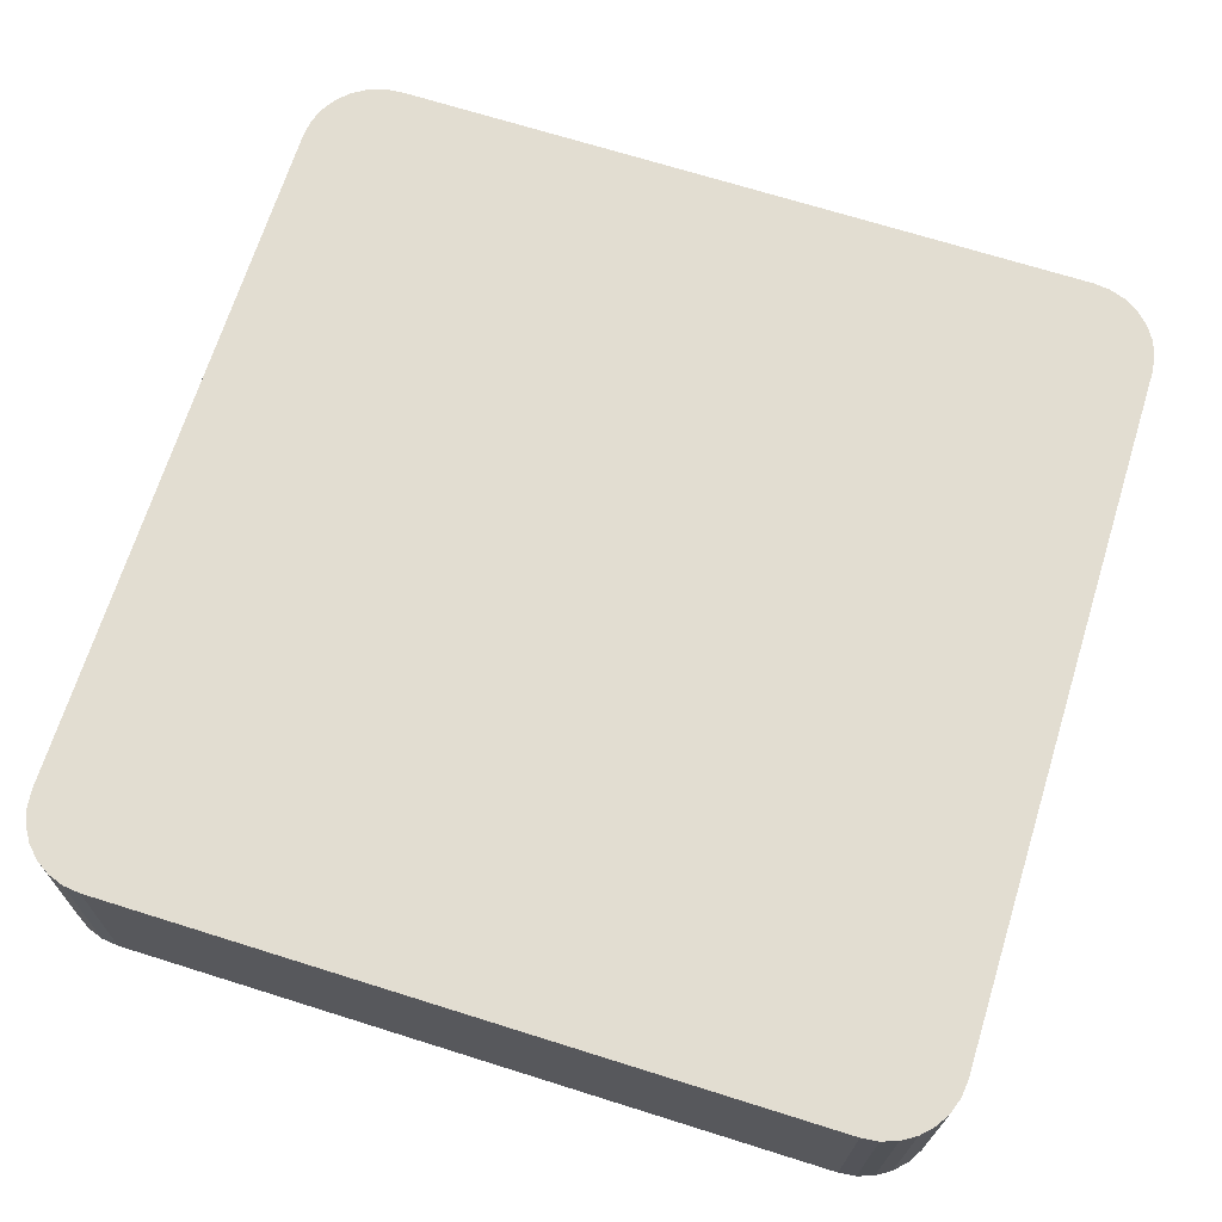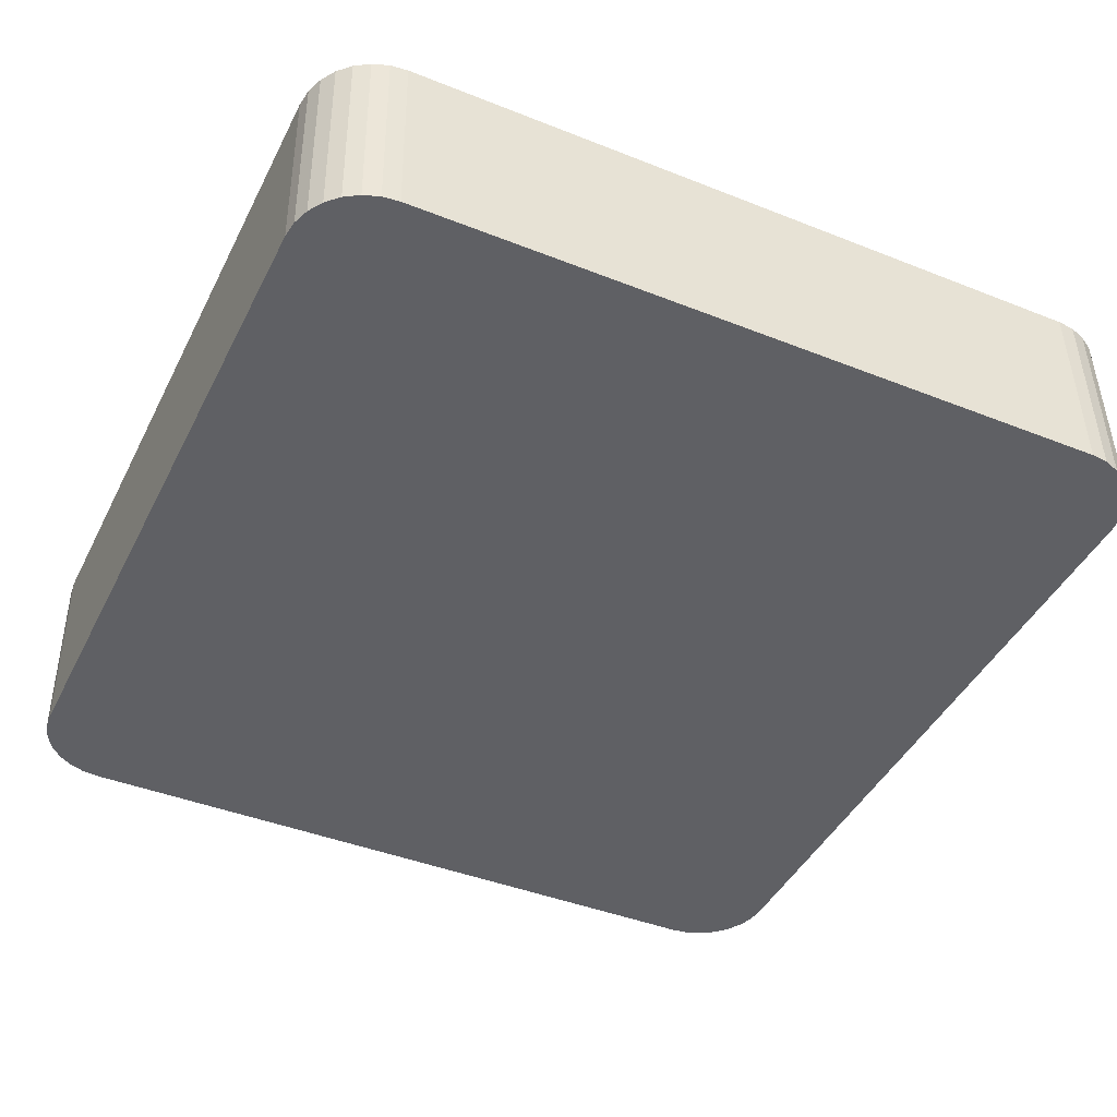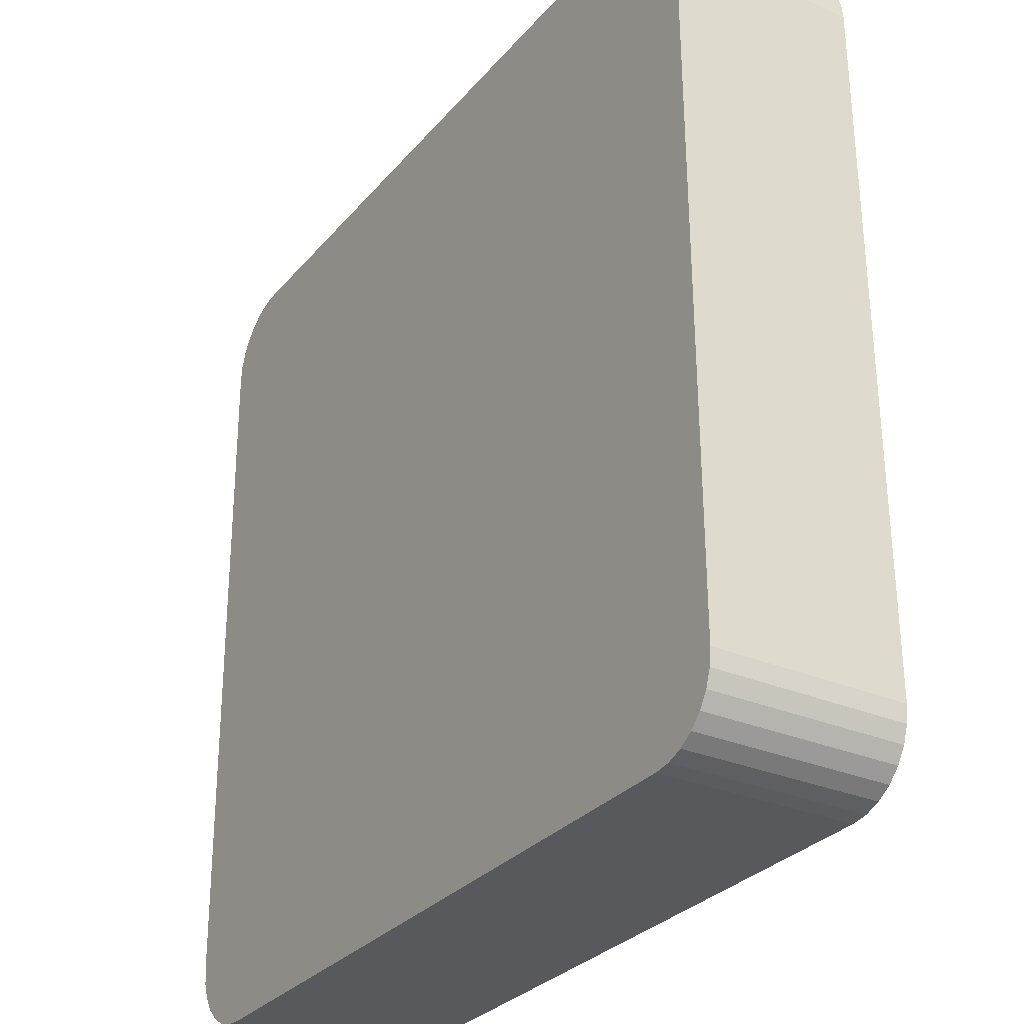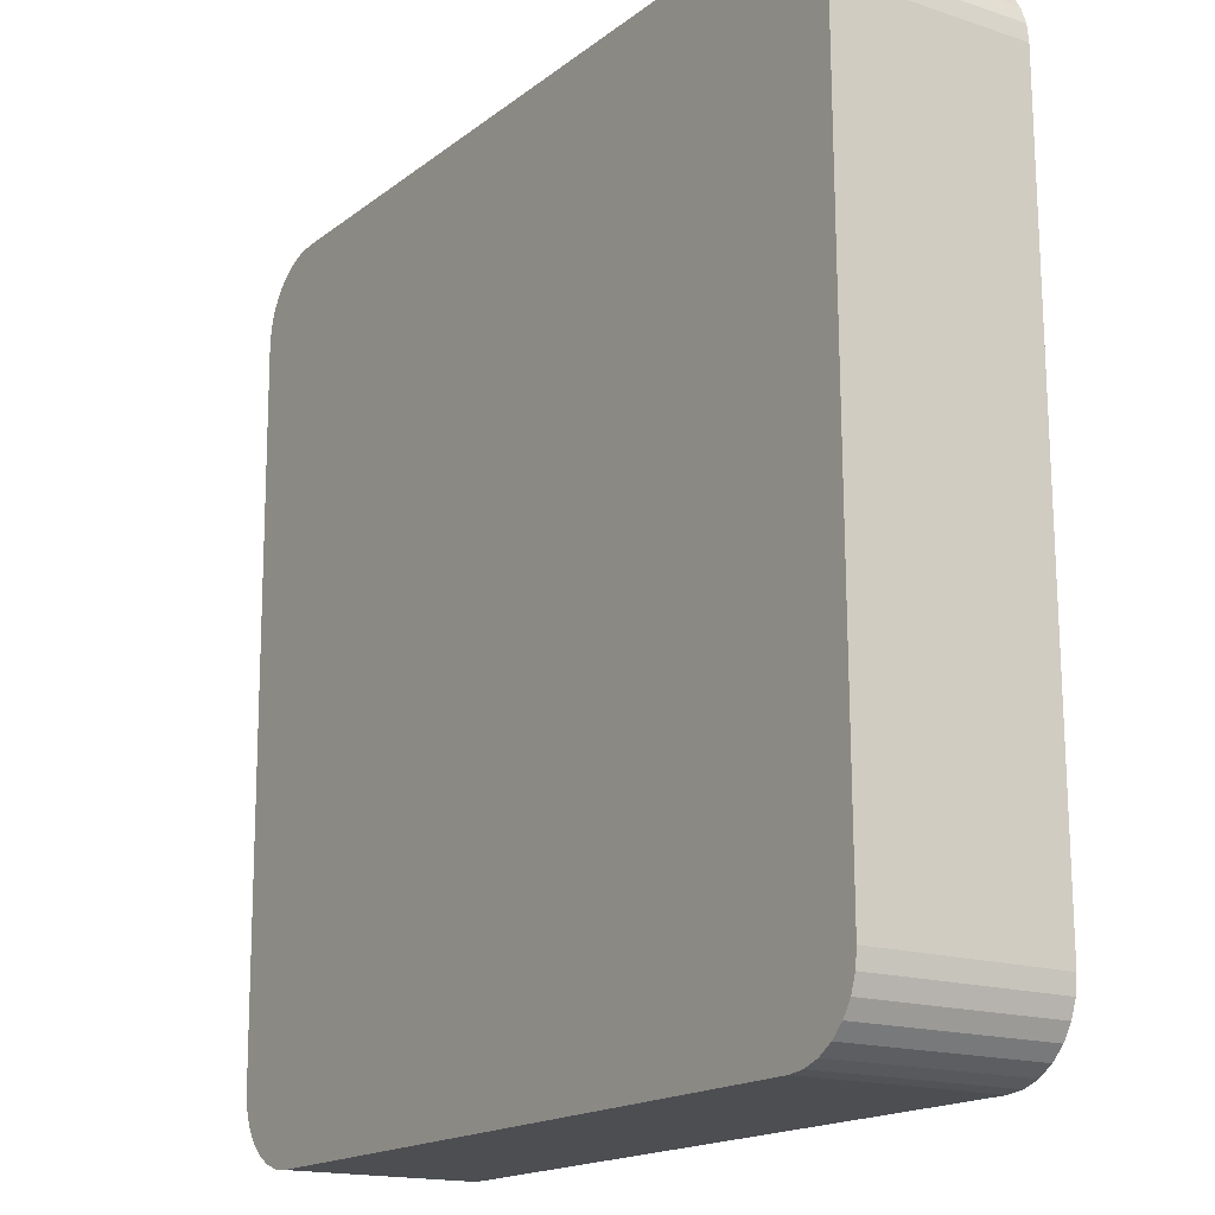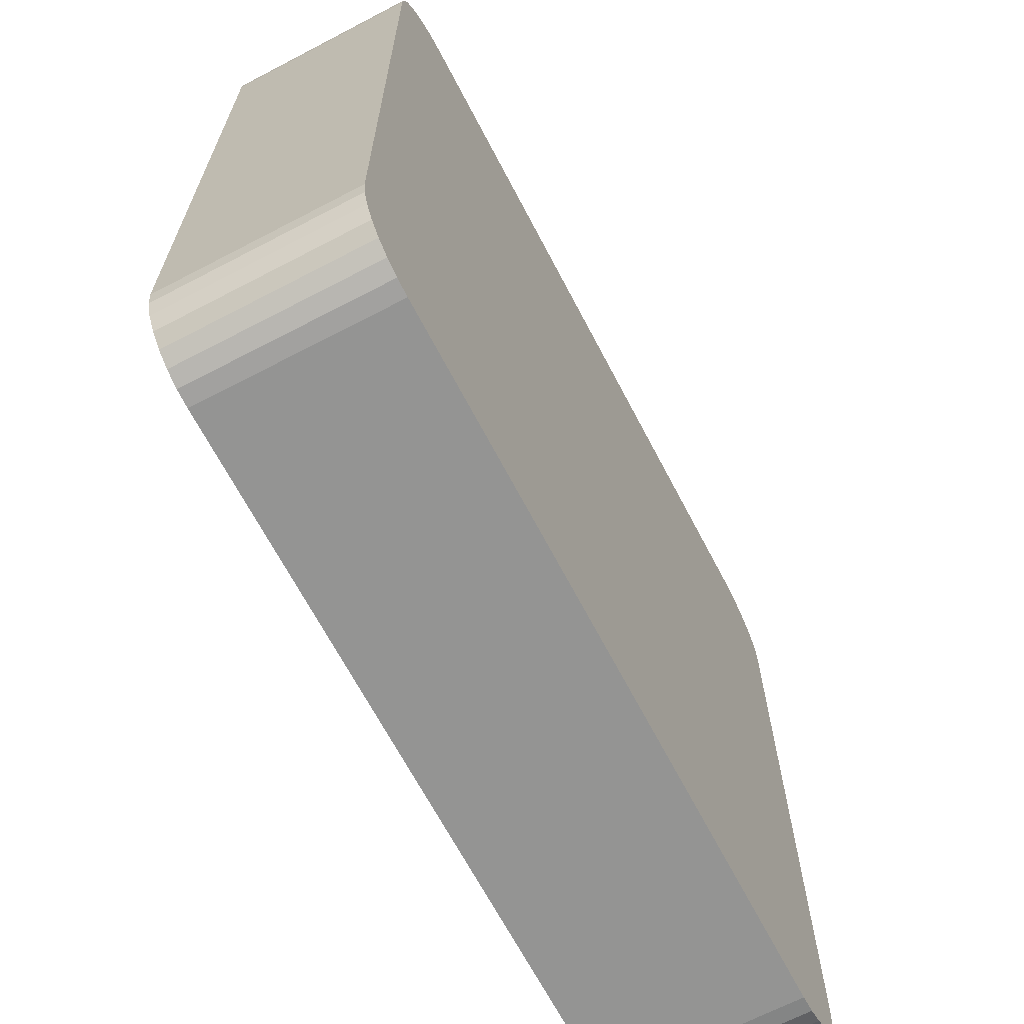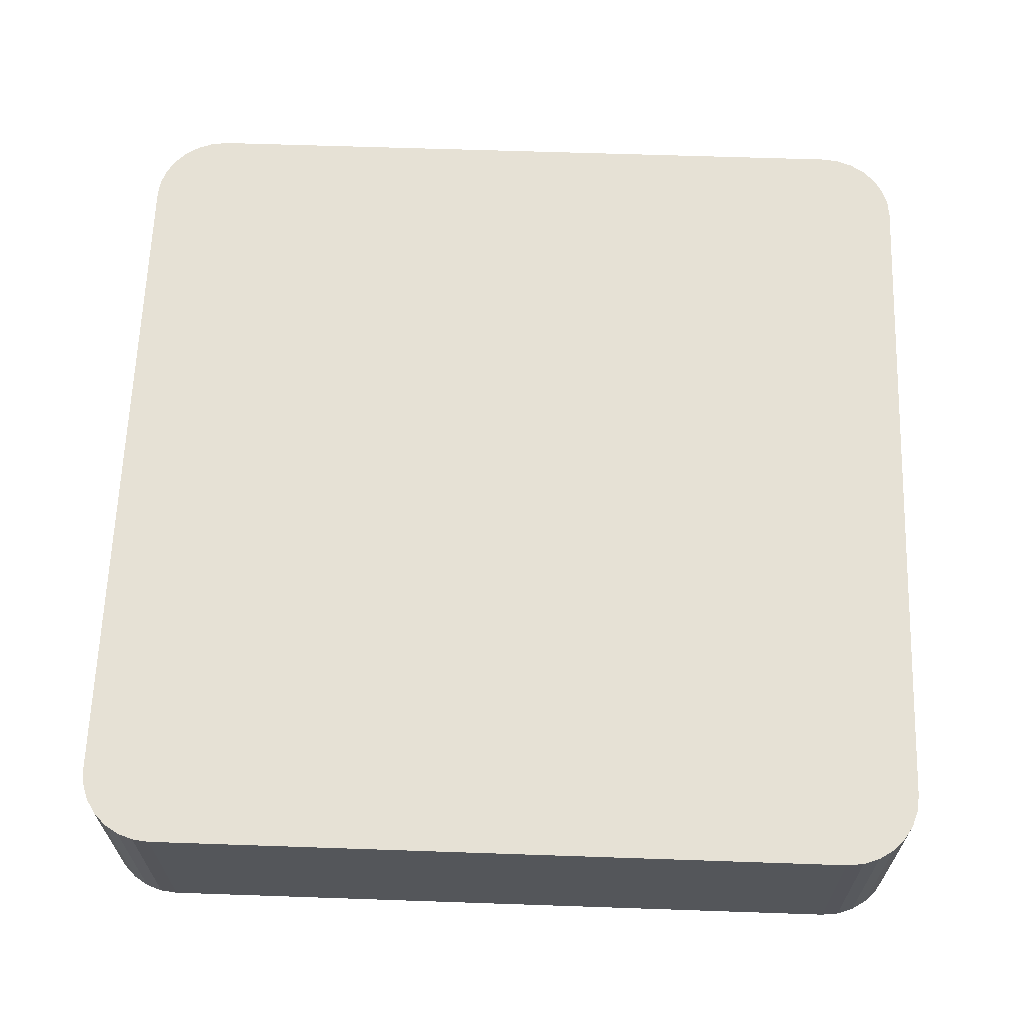
<metadata>
{"format":"obj","ext":"obj","renderer":"f3d","projection":"perspective","resolution":1024,"background":"white","views":[{"elev":68.4,"azim":-162.9,"up":"+Z"},{"elev":-43.9,"azim":-25.7,"up":"+Z"},{"elev":-29.6,"azim":-123.1,"up":"+Y"},{"elev":-16.7,"azim":-124.8,"up":"+Y"},{"elev":-67.3,"azim":116.9,"up":"+Y"},{"elev":63.7,"azim":-88.2,"up":"+Z"}]}
</metadata>
<code>
v 39.25 626.9 -129
v 38.78 626.4 -129
v 39.15 626.9 -129
v 39.05 626.9 -129
v 38.96 626.8 -129
v 38.88 626.7 -129
v 38.82 626.7 -129
v 38.79 626.6 -129
v 44.13 626.4 -128.9
v 43.66 626.9 -128.9
v 44.12 626.5 -128.9
v 44.09 626.6 -128.9
v 44.03 626.7 -128.9
v 43.96 626.8 -128.9
v 43.87 626.9 -128.9
v 43.77 626.9 -128.9
v 38.79 626.4 -130.2
v 39.27 626.9 -130.2
v 38.8 626.6 -130.2
v 38.84 626.7 -130.2
v 38.9 626.7 -130.2
v 38.97 626.8 -130.2
v 39.06 626.9 -130.2
v 39.16 626.9 -130.2
v 43.68 626.9 -130.1
v 44.15 626.4 -130.1
v 43.78 626.9 -130.1
v 43.88 626.9 -130.1
v 43.97 626.8 -130.1
v 44.05 626.7 -130.1
v 44.1 626.6 -130.1
v 44.14 626.5 -130.1
v 38.76 622 -129
v 39.23 621.6 -129
v 38.77 621.9 -129
v 38.81 621.8 -129
v 38.86 621.7 -129
v 38.94 621.7 -129
v 39.02 621.6 -129
v 39.12 621.6 -129
v 43.64 621.5 -128.9
v 44.12 622 -128.9
v 43.75 621.6 -128.9
v 43.85 621.6 -128.9
v 43.94 621.6 -128.9
v 44.01 621.7 -128.9
v 44.07 621.8 -128.9
v 44.1 621.9 -128.9
v 39.25 621.6 -130.2
v 38.77 622 -130.2
v 39.14 621.6 -130.2
v 39.04 621.6 -130.2
v 38.95 621.7 -130.2
v 38.88 621.7 -130.2
v 38.82 621.8 -130.2
v 38.79 621.9 -130.2
v 44.13 622 -130.1
v 43.66 621.5 -130.1
v 44.12 621.9 -130.1
v 44.08 621.8 -130.1
v 44.03 621.7 -130.1
v 43.95 621.6 -130.1
v 43.86 621.6 -130.1
v 43.76 621.6 -130.1
f 33 35 36 37 38 39 40 34 41 43 44 45 46 47 48 42 9 11 12 13 14 15 16 10 1 3 4 5 6 7 8 2
f 49 58 41 34
f 57 26 9 42
f 1 10 25 18
f 17 19 20 21 22 23 24 18 25 27 28 29 30 31 32 26 57 59 60 61 62 63 64 58 49 51 52 53 54 55 56 50
f 17 2 8 19
f 19 8 7 20
f 20 7 6 21
f 21 6 5 22
f 22 5 4 23
f 23 4 3 24
f 24 3 1 18
f 9 26 32 11
f 11 32 31 12
f 12 31 30 13
f 13 30 29 14
f 14 29 28 15
f 15 28 27 16
f 16 27 25 10
f 33 50 56 35
f 35 56 55 36
f 36 55 54 37
f 37 54 53 38
f 38 53 52 39
f 39 52 51 40
f 40 51 49 34
f 57 42 48 59
f 59 48 47 60
f 60 47 46 61
f 61 46 45 62
f 62 45 44 63
f 63 44 43 64
f 64 43 41 58
f 17 50 33 2

</code>
